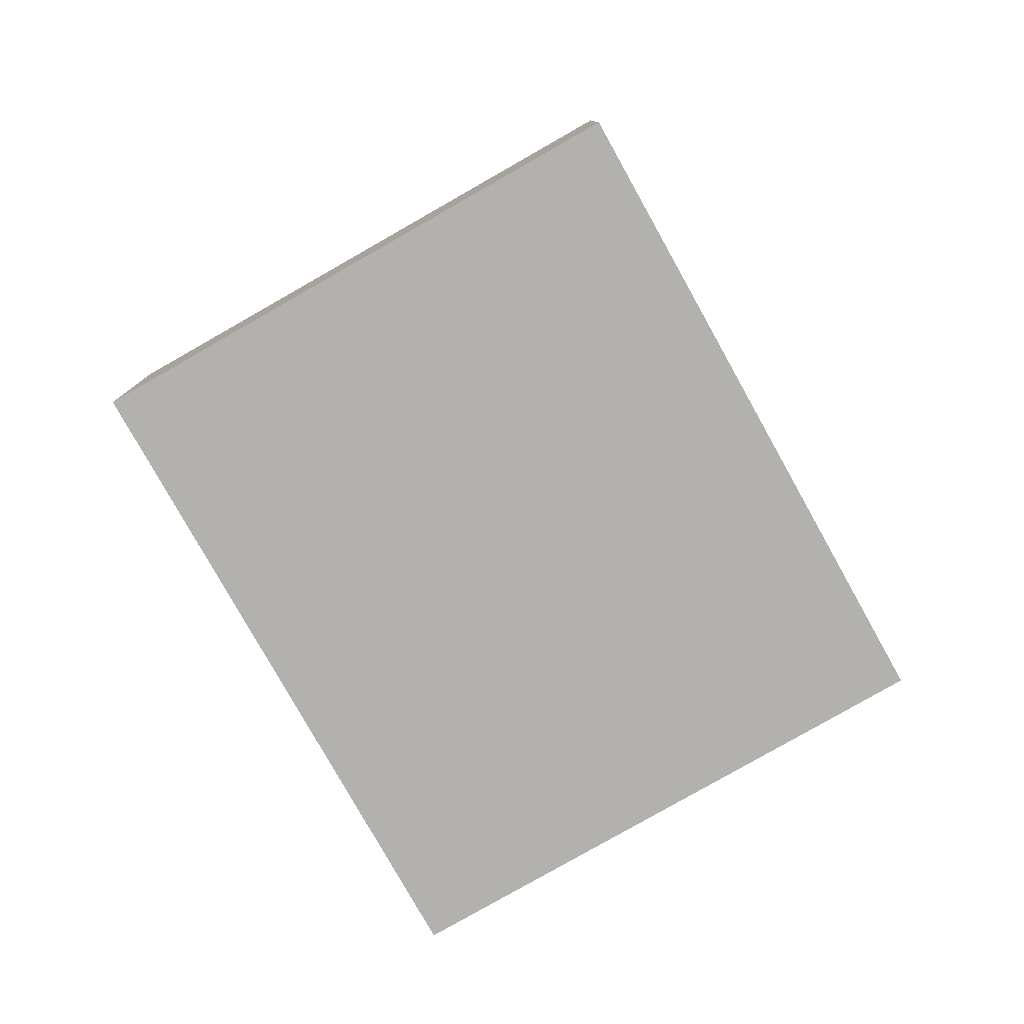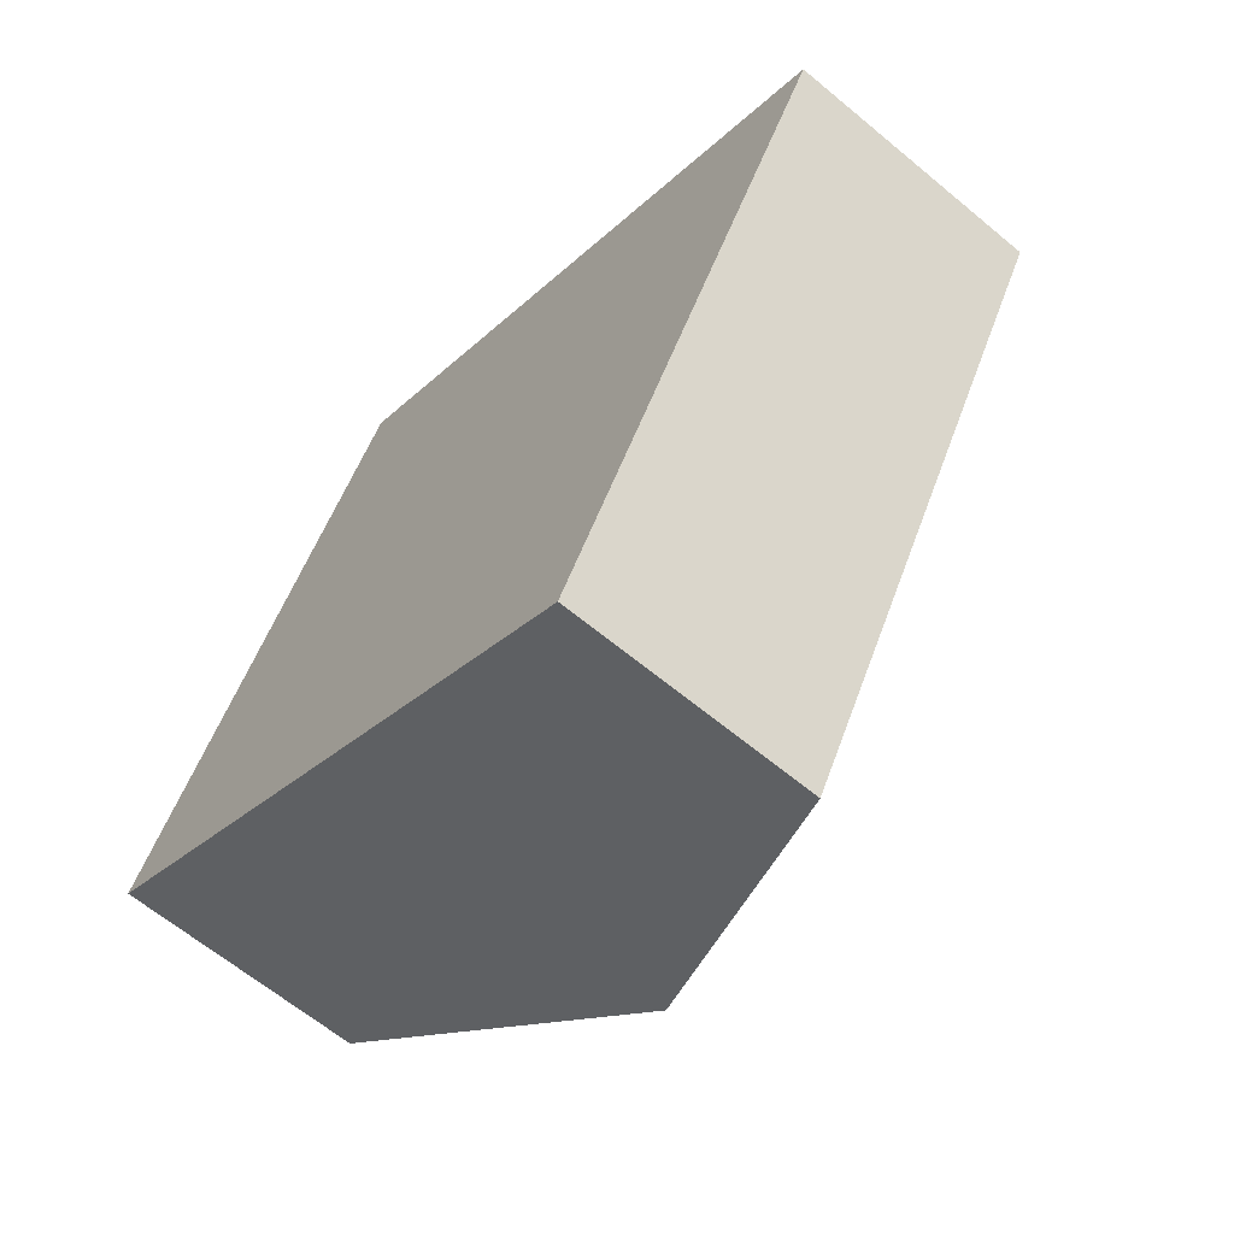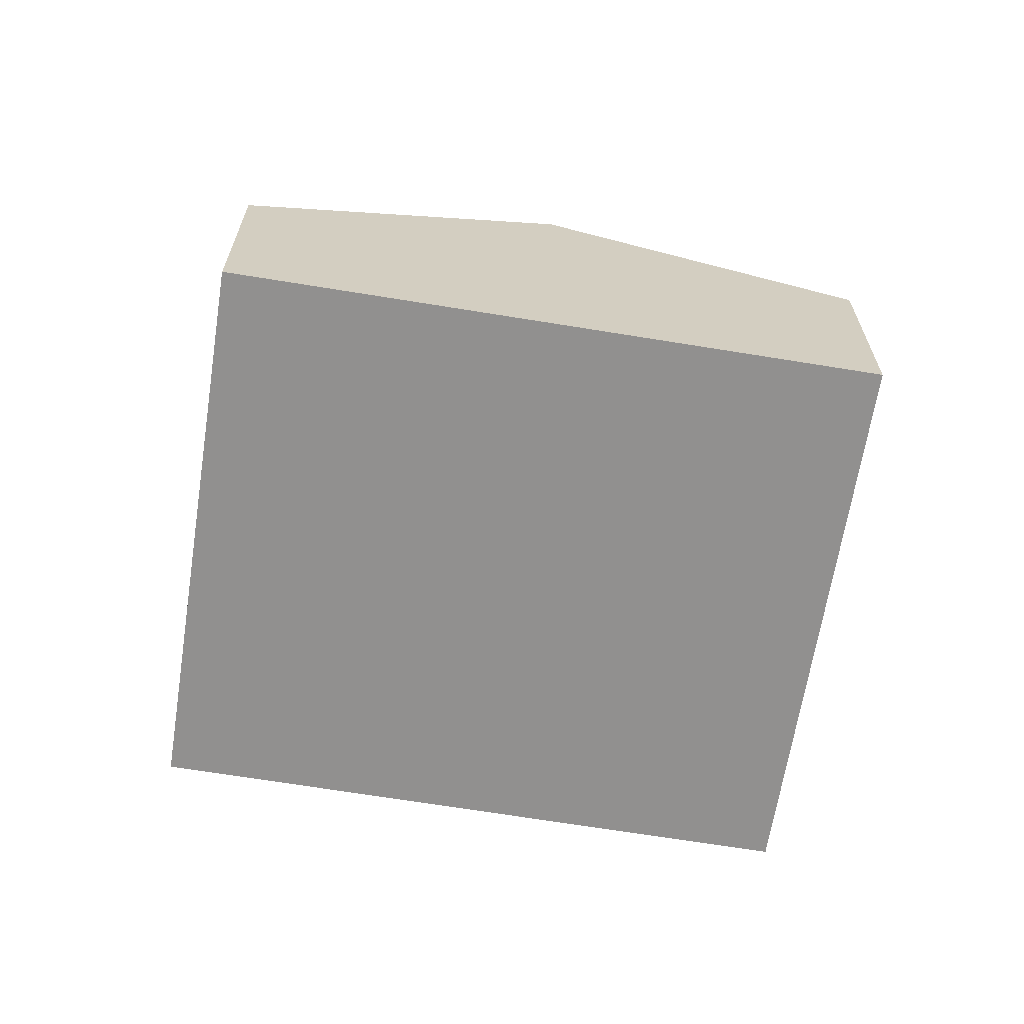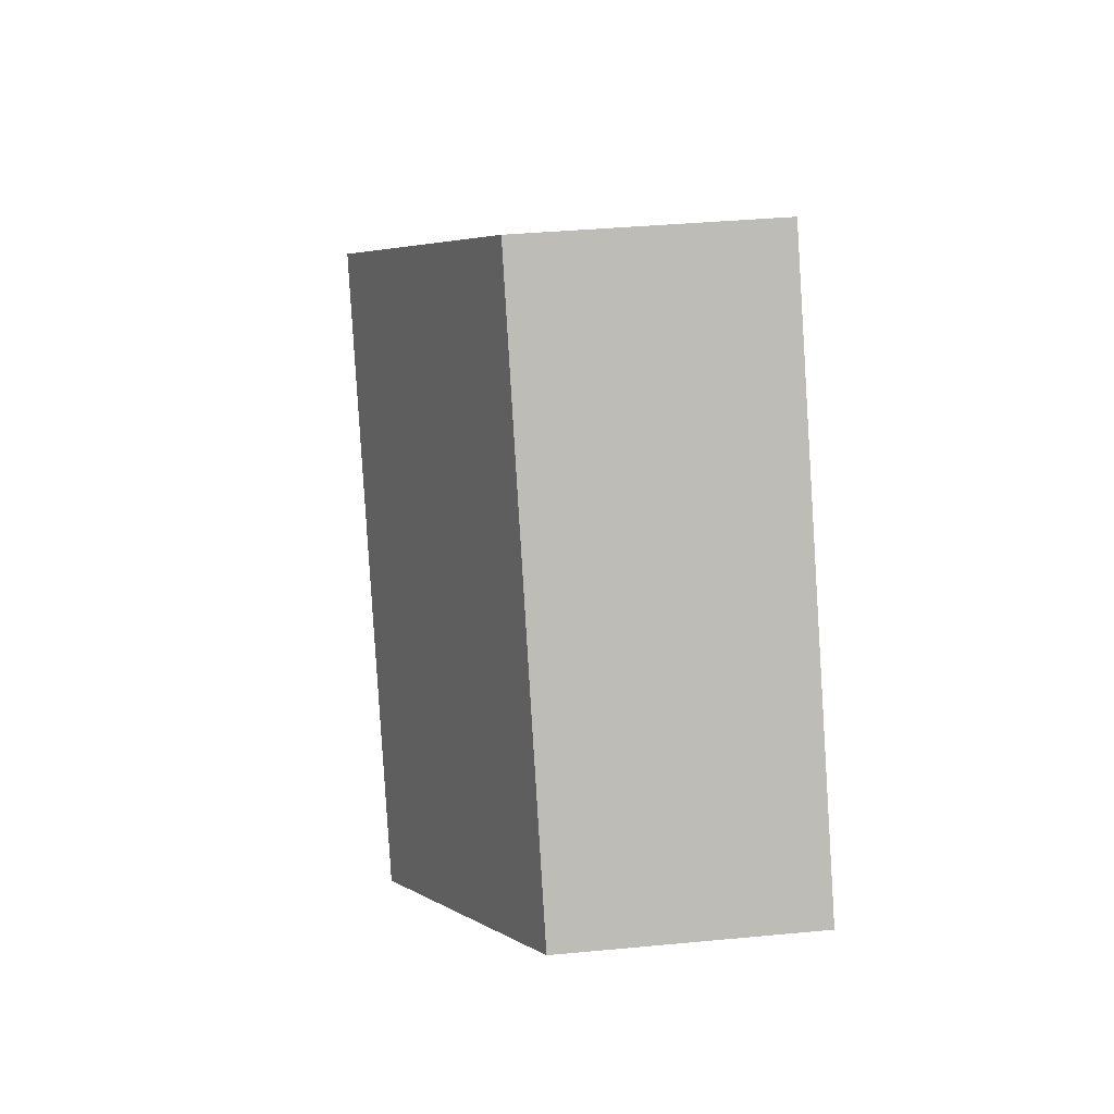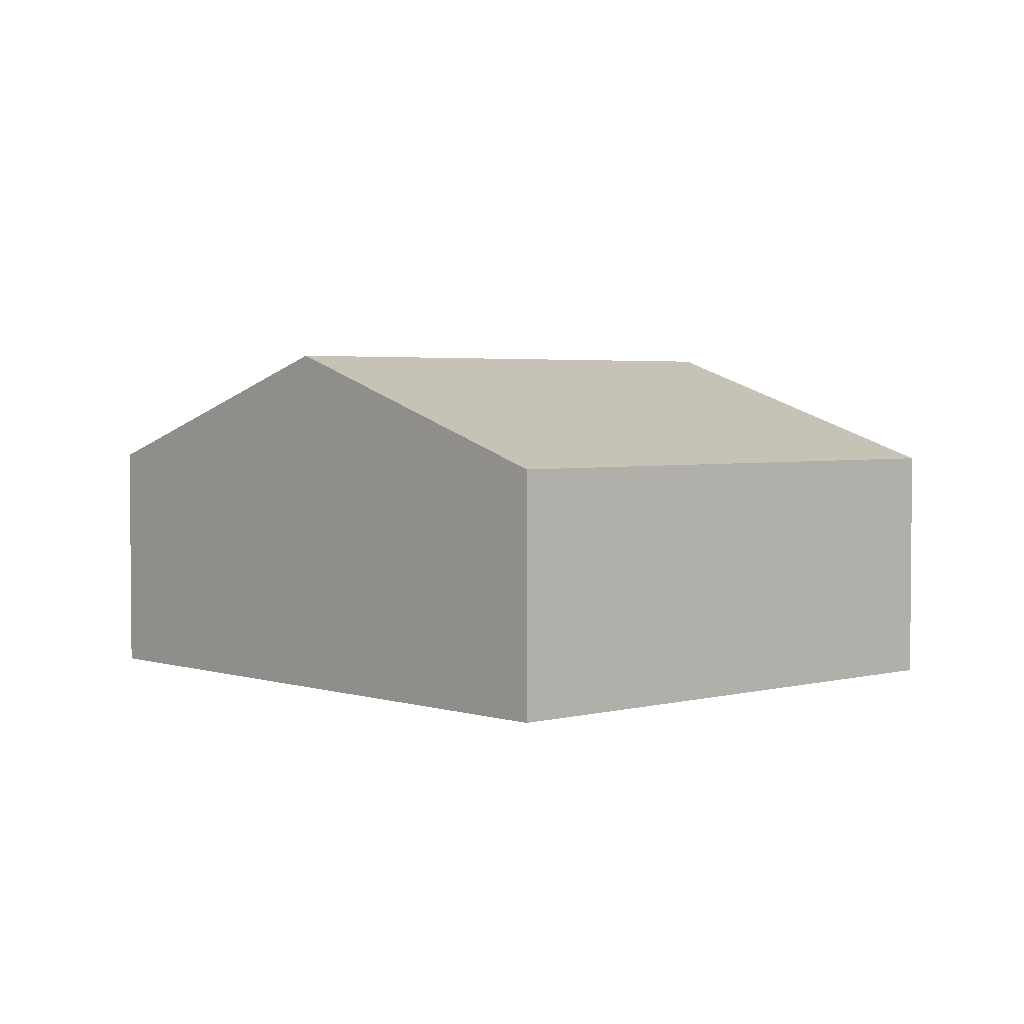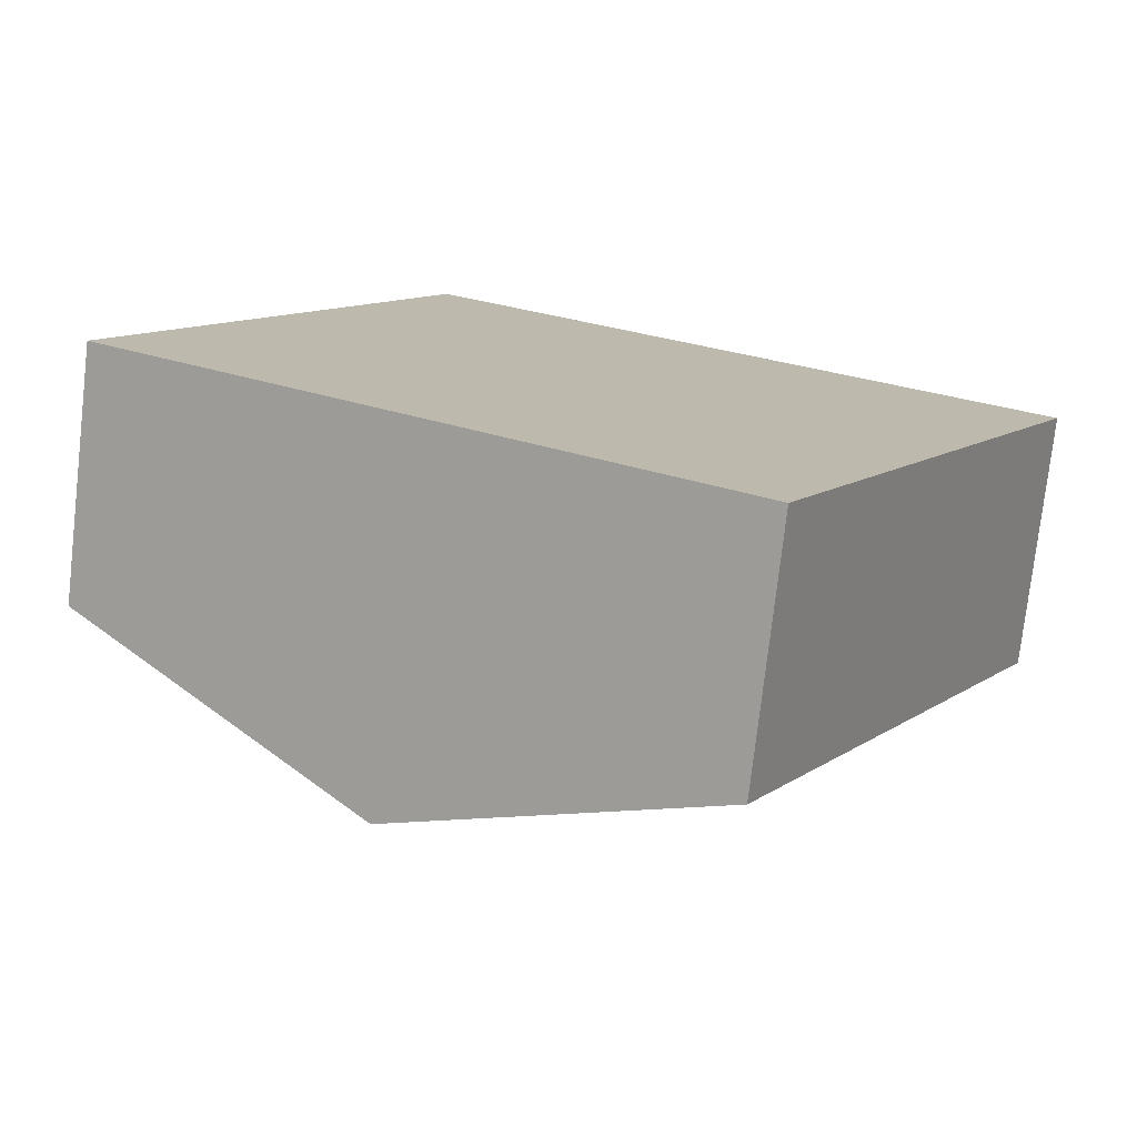
<metadata>
{"format":"obj","ext":"obj","renderer":"f3d","projection":"perspective","resolution":1024,"background":"white","views":[{"elev":-79.2,"azim":149.7,"up":"+Y"},{"elev":-63.5,"azim":49.9,"up":"+Z"},{"elev":-65.7,"azim":21.0,"up":"+Y"},{"elev":35.7,"azim":-97.2,"up":"+Z"},{"elev":3.1,"azim":-102.2,"up":"+Y"},{"elev":-75.9,"azim":-6.5,"up":"+Z"}]}
</metadata>
<code>
v  2.832 3.394 -1.672
v  8.515 2.317 1.575
v  5.668 2.317 -3.345
v  5.674 3.394 3.239
v  0 2.318 1.419e-16
v  2.814 2.31 4.913
v  5.668 2.048e-16 -3.345
v  2.832 1.024e-16 -1.672
v  0 0 0
v  2.814 -3.008e-16 4.913
v  5.674 -1.983e-16 3.239
v  8.515 -9.644e-17 1.575
g defaultobject
f 1 2 3
f 2 1 4
f 5 4 1
f 4 5 6
f 7 1 3
f 1 7 8
f 1 8 5
f 5 8 9
f 9 6 5
f 6 9 10
f 10 4 6
f 4 10 11
f 4 11 2
f 2 11 12
f 12 3 2
f 3 12 7
f 8 10 9
f 10 8 7
f 10 7 12
f 10 12 11

</code>
